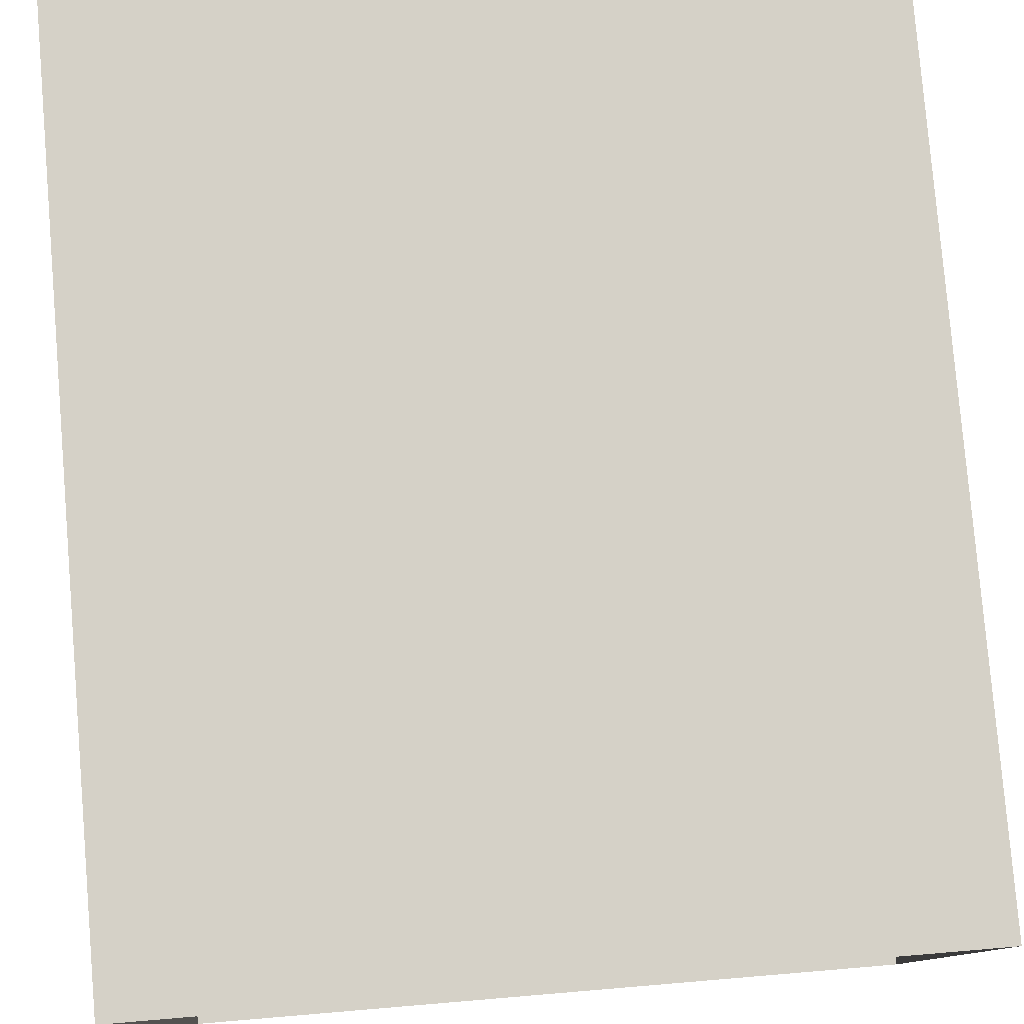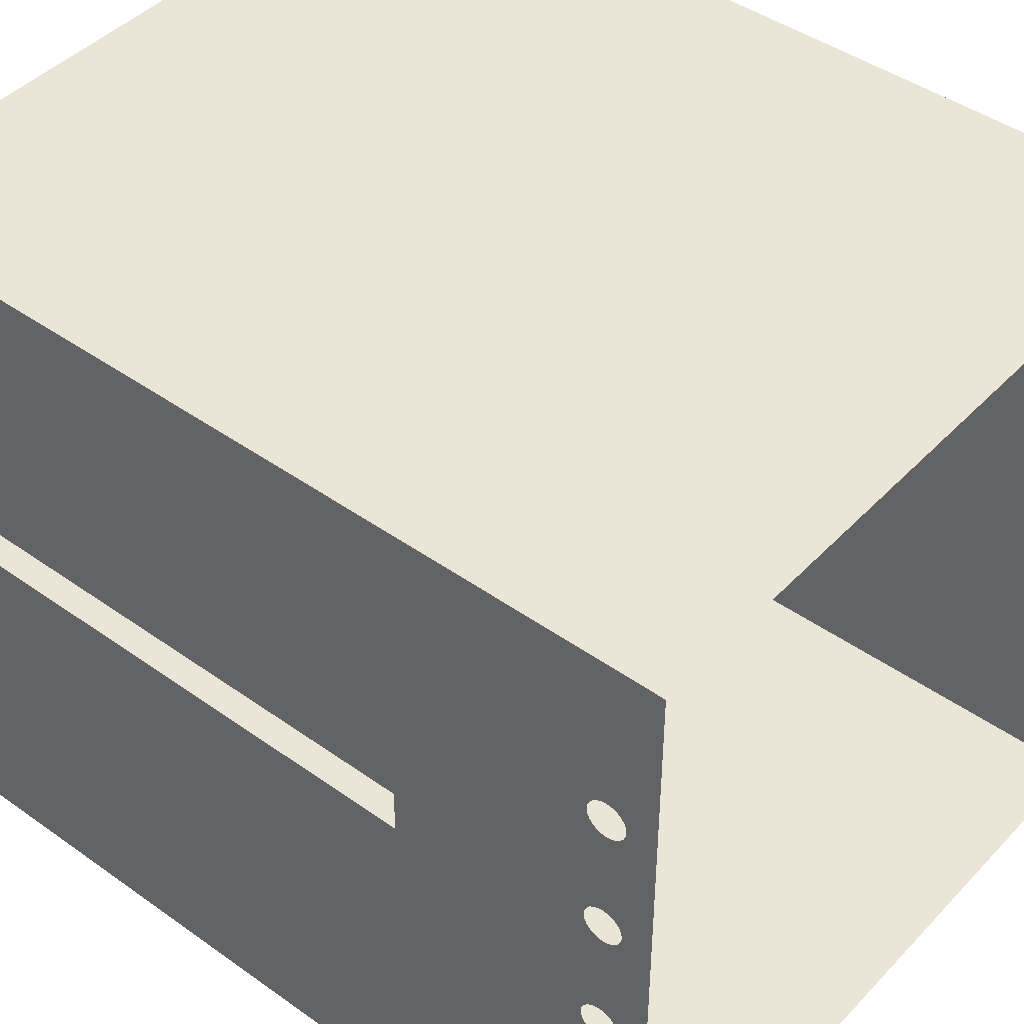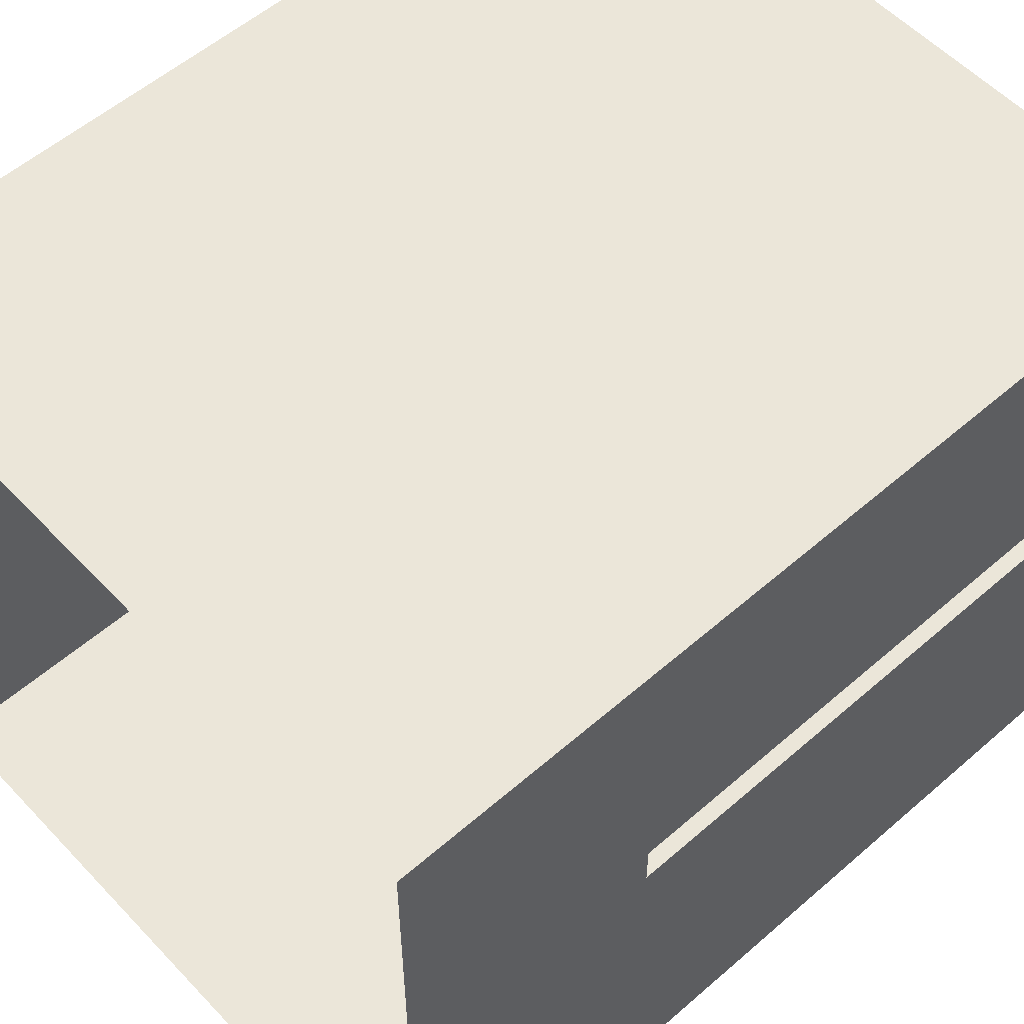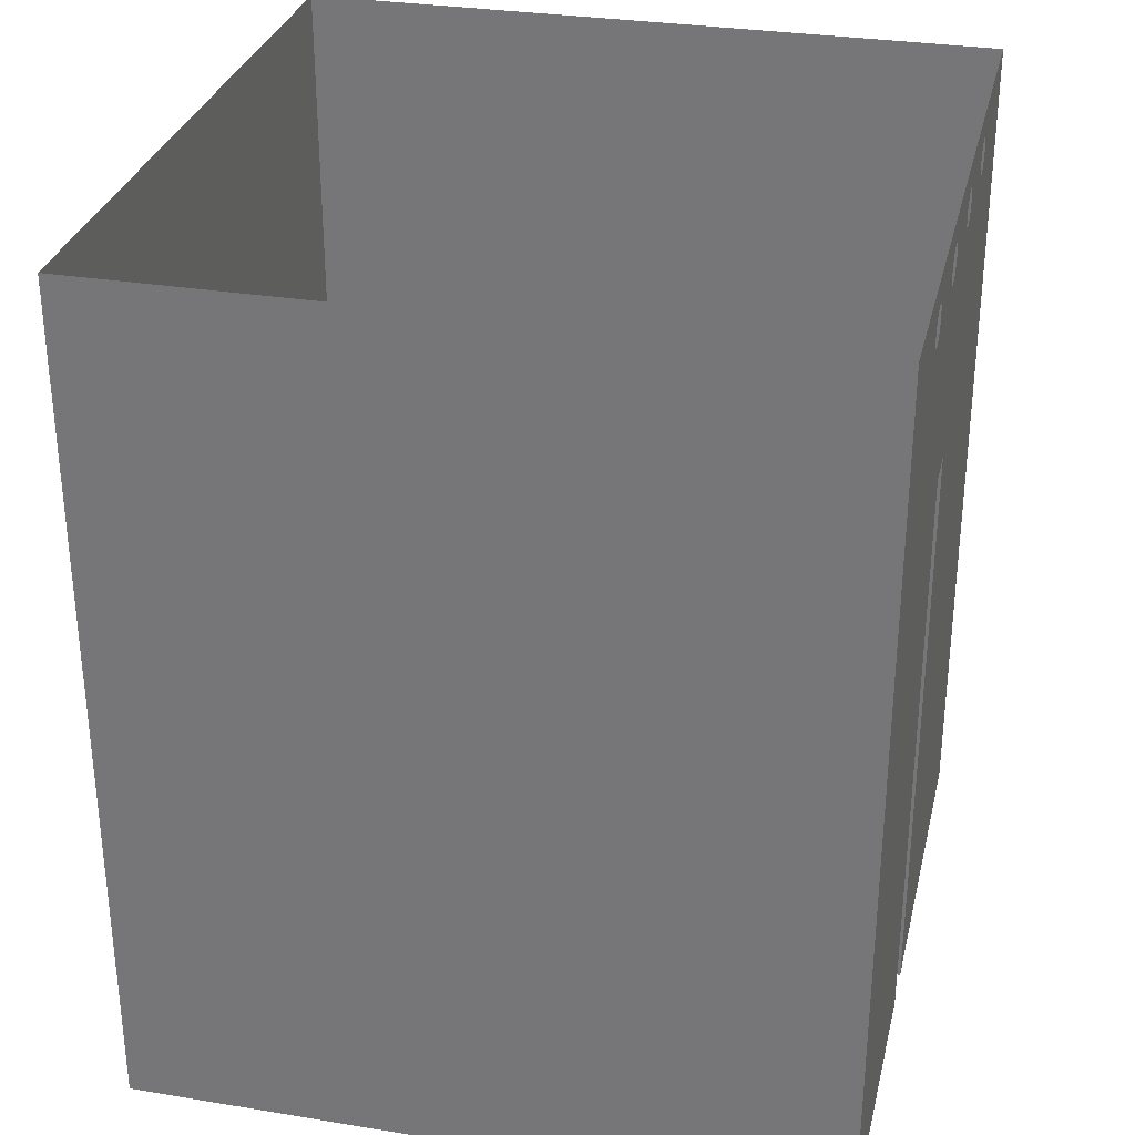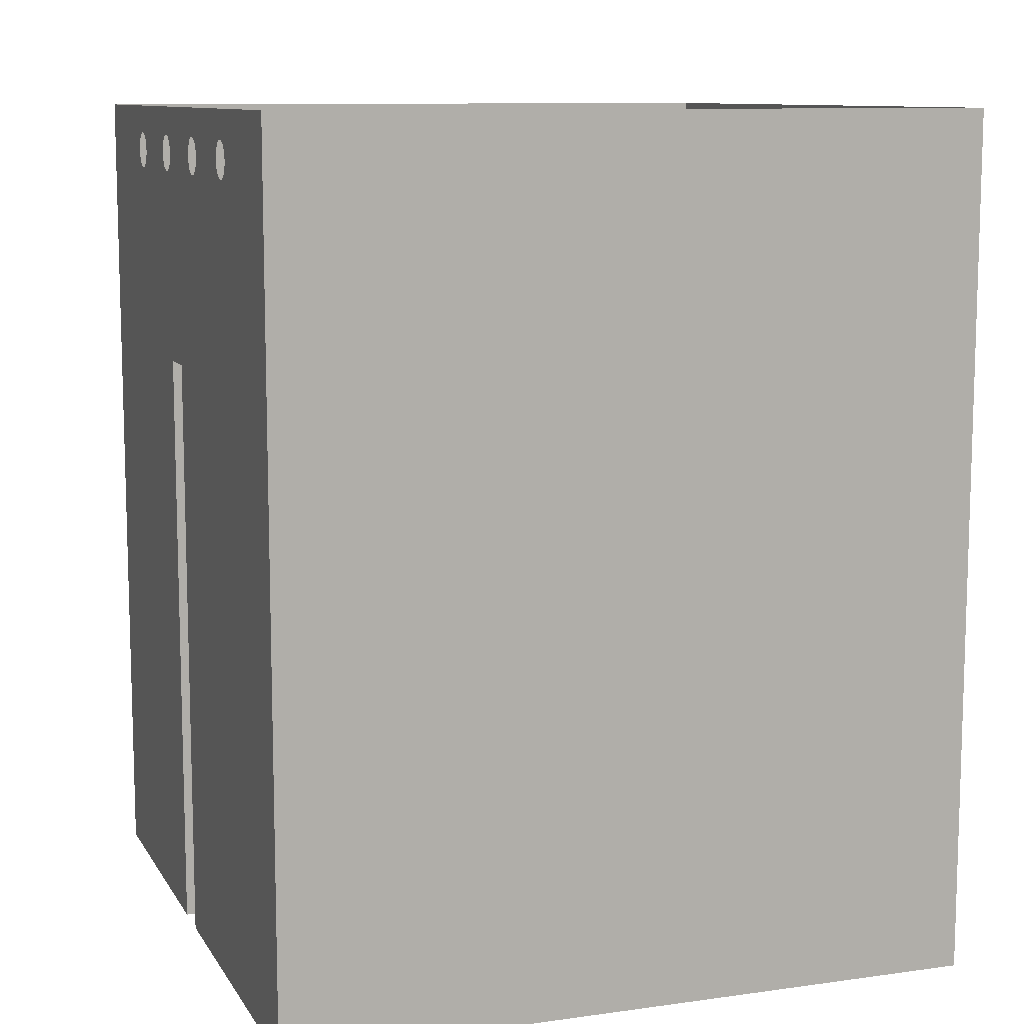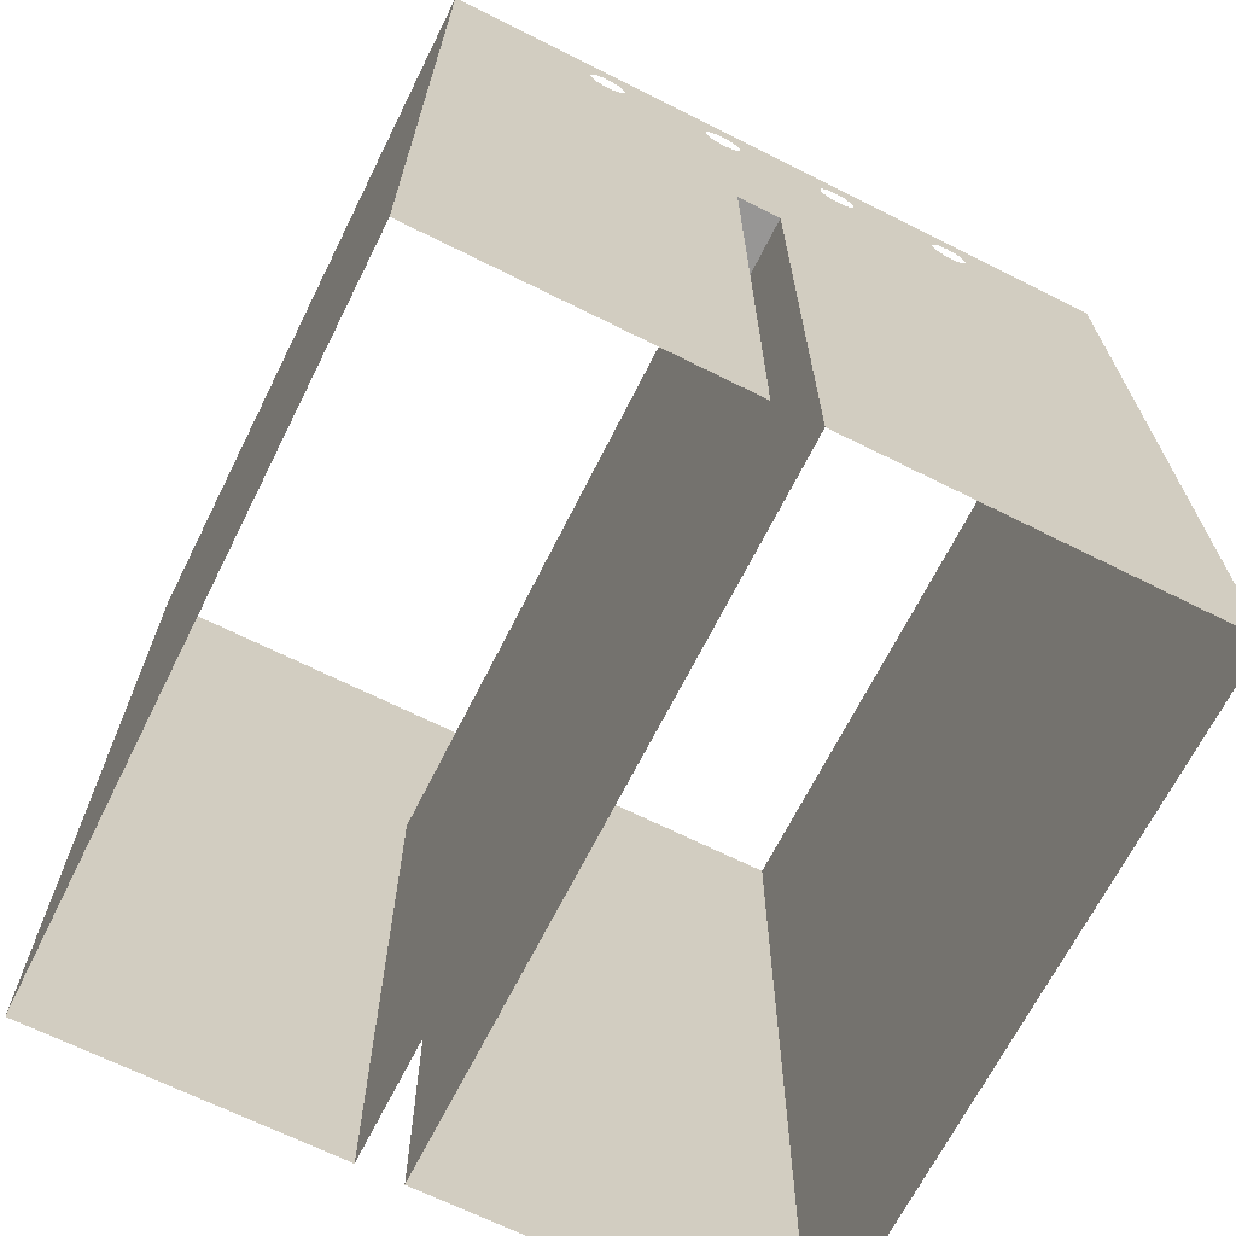
<metadata>
{"format":"obj","ext":"obj","renderer":"f3d","projection":"perspective","resolution":1024,"background":"white","views":[{"elev":79.7,"azim":-4.8,"up":"+Y"},{"elev":44.2,"azim":-50.2,"up":"+Y"},{"elev":55.8,"azim":47.6,"up":"+Y"},{"elev":30.7,"azim":-166.8,"up":"+Z"},{"elev":10.2,"azim":-19.5,"up":"+Z"},{"elev":-67.9,"azim":-116.6,"up":"+Z"}]}
</metadata>
<code>
o #ID1261
v -0.2954 0.08349 0.07328
v 0.268 0.08349 -0.407
v -0.2954 0.08349 -0.407
v 0.268 0.08349 0.07328
v 0.268 0.08349 0.07328
v -0.2954 0.08349 0.07328
v 0.268 0.08349 -0.407
v -0.2954 0.08349 -0.407
v 0.268 -0.243 0.2806
v 0.268 0.04854 0.07328
v 0.268 -0.243 -0.407
v 0.268 0.3204 0.2806
v 0.268 0.08349 0.07328
v 0.268 0.08349 -0.407
v 0.268 0.3204 -0.407
v 0.268 0.04854 -0.407
v 0.268 0.04854 0.07328
v 0.268 -0.243 -0.407
v 0.268 0.04854 -0.407
v 0.268 0.3204 -0.407
v 0.268 0.3204 0.2806
v 0.268 0.08349 -0.407
v 0.268 0.08349 0.07328
v 0.268 -0.243 0.2806
v -0.2954 0.04854 -0.407
v -0.2954 -0.243 0.2806
v -0.2954 -0.243 -0.407
v -0.2954 -0.1256 0.2394
v -0.2954 -0.1262 0.2433
v -0.2954 -0.1242 0.2358
v -0.2954 -0.1218 0.2328
v -0.2954 -0.1187 0.2304
v -0.2954 -0.1152 0.2289
v -0.2954 -0.1113 0.2284
v -0.2954 -0.1075 0.2289
v -0.2954 -0.1039 0.2304
v -0.2954 -0.1009 0.2328
v -0.2954 -0.0985 0.2358
v -0.2954 -0.09702 0.2394
v -0.2954 -0.09652 0.2433
v -0.2954 -0.02613 0.2433
v -0.2954 -0.02562 0.2394
v -0.2954 -0.02414 0.2358
v -0.2954 -0.02179 0.2328
v -0.2954 -0.01872 0.2304
v -0.2954 -0.01514 0.2289
v -0.2954 -0.01131 0.2284
v -0.2954 -0.007472 0.2289
v -0.2954 -0.003898 0.2304
v -0.2954 -0.000829 0.2328
v -0.2954 0.001526 0.2358
v -0.2954 0.003006 0.2394
v -0.2954 0.003511 0.2433
v -0.2954 0.3204 -0.407
v -0.2954 0.08349 0.07328
v -0.2954 0.08349 -0.407
v -0.2954 0.08488 0.2289
v -0.2954 0.08872 0.2284
v -0.2954 0.09255 0.2289
v -0.2954 0.09613 0.2304
v -0.2954 0.0992 0.2328
v -0.2954 0.1016 0.2358
v -0.2954 0.103 0.2394
v -0.2954 0.1035 0.2433
v -0.2954 0.1744 0.2394
v -0.2954 0.1739 0.2433
v -0.2954 0.1759 0.2358
v -0.2954 0.1783 0.2328
v -0.2954 0.1813 0.2304
v -0.2954 0.1849 0.2289
v -0.2954 0.1887 0.2284
v -0.2954 0.1926 0.2289
v -0.2954 0.1962 0.2304
v -0.2954 0.1992 0.2328
v -0.2954 0.2016 0.2358
v -0.2954 0.2031 0.2394
v -0.2954 0.2036 0.2433
v -0.2954 -0.1113 0.2581
v -0.2954 0.3204 0.2806
v -0.2954 -0.1152 0.2576
v -0.2954 -0.1187 0.2561
v -0.2954 -0.1218 0.2537
v -0.2954 -0.1242 0.2507
v -0.2954 -0.1256 0.2471
v -0.2954 -0.1075 0.2576
v -0.2954 -0.1039 0.2561
v -0.2954 -0.1009 0.2537
v -0.2954 -0.01131 0.2581
v -0.2954 -0.0985 0.2507
v -0.2954 -0.09702 0.2471
v -0.2954 -0.01514 0.2576
v -0.2954 -0.01872 0.2561
v -0.2954 -0.02179 0.2537
v -0.2954 -0.02414 0.2507
v -0.2954 -0.02562 0.2471
v -0.2954 -0.007472 0.2576
v -0.2954 -0.003898 0.2561
v -0.2954 -0.000829 0.2537
v -0.2954 0.001526 0.2507
v -0.2954 0.08872 0.2581
v -0.2954 0.003006 0.2471
v -0.2954 0.08488 0.2576
v -0.2954 0.08131 0.2561
v -0.2954 0.07824 0.2537
v -0.2954 0.07588 0.2507
v -0.2954 0.0744 0.2471
v -0.2954 0.04854 0.07328
v -0.2954 0.0739 0.2433
v -0.2954 0.09255 0.2576
v -0.2954 0.09613 0.2561
v -0.2954 0.0992 0.2537
v -0.2954 0.1016 0.2507
v -0.2954 0.103 0.2471
v -0.2954 0.1849 0.2576
v -0.2954 0.1813 0.2561
v -0.2954 0.1783 0.2537
v -0.2954 0.1759 0.2507
v -0.2954 0.1744 0.2471
v -0.2954 0.1887 0.2581
v -0.2954 0.1926 0.2576
v -0.2954 0.1962 0.2561
v -0.2954 0.1992 0.2537
v -0.2954 0.2016 0.2507
v -0.2954 0.2031 0.2471
v -0.2954 0.0744 0.2394
v -0.2954 0.07588 0.2358
v -0.2954 0.07824 0.2328
v -0.2954 0.08131 0.2304
v -0.2954 0.08488 0.2289
v -0.2954 0.08349 0.07328
v -0.2954 0.08131 0.2304
v -0.2954 0.07824 0.2328
v -0.2954 0.07588 0.2358
v -0.2954 0.0744 0.2394
v -0.2954 0.0739 0.2433
v -0.2954 0.04854 0.07328
v -0.2954 0.3204 -0.407
v -0.2954 0.2036 0.2433
v -0.2954 0.3204 0.2806
v -0.2954 0.2031 0.2471
v -0.2954 0.2016 0.2507
v -0.2954 0.1992 0.2537
v -0.2954 0.1962 0.2561
v -0.2954 0.1926 0.2576
v -0.2954 0.1887 0.2581
v -0.2954 0.1849 0.2576
v -0.2954 0.1739 0.2433
v -0.2954 0.1035 0.2433
v -0.2954 0.1744 0.2471
v -0.2954 0.1759 0.2507
v -0.2954 0.1783 0.2537
v -0.2954 0.1813 0.2561
v -0.2954 0.103 0.2471
v -0.2954 0.1016 0.2507
v -0.2954 0.0992 0.2537
v -0.2954 0.09613 0.2561
v -0.2954 0.09255 0.2576
v -0.2954 0.08872 0.2581
v -0.2954 0.0744 0.2471
v -0.2954 0.04854 -0.407
v -0.2954 0.003511 0.2433
v -0.2954 0.07588 0.2507
v -0.2954 0.07824 0.2537
v -0.2954 0.08131 0.2561
v -0.2954 0.08488 0.2576
v -0.2954 0.003006 0.2471
v -0.2954 0.001526 0.2507
v -0.2954 -0.000829 0.2537
v -0.2954 -0.003898 0.2561
v -0.2954 -0.007472 0.2576
v -0.2954 -0.01131 0.2581
v -0.2954 -0.02613 0.2433
v -0.2954 -0.09652 0.2433
v -0.2954 -0.02562 0.2471
v -0.2954 -0.02414 0.2507
v -0.2954 -0.02179 0.2537
v -0.2954 -0.01872 0.2561
v -0.2954 -0.01514 0.2576
v -0.2954 -0.09702 0.2471
v -0.2954 -0.0985 0.2507
v -0.2954 -0.1009 0.2537
v -0.2954 -0.1039 0.2561
v -0.2954 -0.1075 0.2576
v -0.2954 -0.1113 0.2581
v -0.2954 -0.1262 0.2433
v -0.2954 -0.243 0.2806
v -0.2954 -0.1256 0.2471
v -0.2954 -0.1242 0.2507
v -0.2954 -0.1218 0.2537
v -0.2954 -0.1187 0.2561
v -0.2954 -0.1152 0.2576
v -0.2954 0.2031 0.2394
v -0.2954 0.2016 0.2358
v -0.2954 0.1992 0.2328
v -0.2954 0.1962 0.2304
v -0.2954 0.1926 0.2289
v -0.2954 0.1887 0.2284
v -0.2954 0.1849 0.2289
v -0.2954 0.1813 0.2304
v -0.2954 0.1783 0.2328
v -0.2954 0.1759 0.2358
v -0.2954 0.1744 0.2394
v -0.2954 0.103 0.2394
v -0.2954 0.1016 0.2358
v -0.2954 0.0992 0.2328
v -0.2954 0.09613 0.2304
v -0.2954 0.09255 0.2289
v -0.2954 0.08872 0.2284
v -0.2954 0.08349 -0.407
v -0.2954 0.003006 0.2394
v -0.2954 0.001526 0.2358
v -0.2954 -0.000829 0.2328
v -0.2954 -0.003898 0.2304
v -0.2954 -0.007472 0.2289
v -0.2954 -0.01131 0.2284
v -0.2954 -0.01514 0.2289
v -0.2954 -0.01872 0.2304
v -0.2954 -0.02179 0.2328
v -0.2954 -0.02414 0.2358
v -0.2954 -0.02562 0.2394
v -0.2954 -0.09702 0.2394
v -0.2954 -0.0985 0.2358
v -0.2954 -0.1009 0.2328
v -0.2954 -0.1039 0.2304
v -0.2954 -0.1075 0.2289
v -0.2954 -0.1113 0.2284
v -0.2954 -0.1152 0.2289
v -0.2954 -0.1187 0.2304
v -0.2954 -0.1218 0.2328
v -0.2954 -0.1242 0.2358
v -0.2954 -0.1256 0.2394
v -0.2954 -0.243 -0.407
v 0.268 0.04854 0.07328
v -0.2954 0.08349 0.07328
v -0.2954 0.04854 0.07328
v 0.268 0.08349 0.07328
v 0.268 0.08349 0.07328
v 0.268 0.04854 0.07328
v -0.2954 0.08349 0.07328
v -0.2954 0.04854 0.07328
v 0.268 0.3204 0.2806
v -0.2954 0.3204 -0.407
v 0.268 0.3204 -0.407
v -0.2954 0.3204 0.2806
v -0.2954 0.3204 0.2806
v 0.268 0.3204 0.2806
v -0.2954 0.3204 -0.407
v 0.268 0.3204 -0.407
v 0.268 0.04854 0.07328
v -0.2954 0.04854 -0.407
v 0.268 0.04854 -0.407
v -0.2954 0.04854 0.07328
v -0.2954 0.04854 0.07328
v 0.268 0.04854 0.07328
v -0.2954 0.04854 -0.407
v 0.268 0.04854 -0.407
v -0.2954 -0.243 0.2806
v 0.268 -0.243 -0.407
v -0.2954 -0.243 -0.407
v 0.268 -0.243 0.2806
v 0.268 -0.243 0.2806
v -0.2954 -0.243 0.2806
v 0.268 -0.243 -0.407
v -0.2954 -0.243 -0.407
f 5 6 7
f 8 7 6
f 17 18 19
f 20 21 22
f 22 21 23
f 23 21 17
f 21 24 17
f 18 17 24
f 129 130 131
f 131 130 132
f 132 130 133
f 133 130 134
f 134 130 135
f 136 135 130
f 137 138 139
f 138 140 139
f 140 141 139
f 141 142 139
f 142 143 139
f 143 144 139
f 144 145 139
f 145 146 139
f 147 148 149
f 149 148 150
f 150 148 151
f 151 148 152
f 152 148 146
f 148 153 146
f 146 153 139
f 153 154 139
f 154 155 139
f 155 156 139
f 156 157 139
f 157 158 139
f 135 136 159
f 160 161 136
f 136 161 159
f 159 161 162
f 162 161 163
f 163 161 164
f 164 161 165
f 161 166 165
f 165 166 158
f 166 167 158
f 158 167 139
f 167 168 139
f 168 169 139
f 169 170 139
f 170 171 139
f 172 173 174
f 174 173 175
f 175 173 176
f 176 173 177
f 177 173 178
f 173 179 178
f 178 179 171
f 179 180 171
f 180 181 171
f 171 181 139
f 181 182 139
f 182 183 139
f 183 184 139
f 185 186 187
f 187 186 188
f 188 186 189
f 189 186 190
f 190 186 191
f 191 186 184
f 139 184 186
f 138 137 192
f 192 137 193
f 193 137 194
f 194 137 195
f 195 137 196
f 196 137 197
f 197 137 198
f 198 137 199
f 199 137 200
f 200 137 201
f 201 137 202
f 147 202 148
f 202 137 148
f 148 137 203
f 203 137 204
f 204 137 205
f 205 137 206
f 206 137 207
f 207 137 208
f 208 137 129
f 129 137 130
f 209 130 137
f 161 160 210
f 210 160 211
f 211 160 212
f 212 160 213
f 213 160 214
f 214 160 215
f 215 160 216
f 216 160 217
f 217 160 218
f 218 160 219
f 219 160 220
f 220 160 172
f 172 160 173
f 173 160 221
f 221 160 222
f 222 160 223
f 223 160 224
f 224 160 225
f 225 160 226
f 226 160 227
f 227 160 228
f 228 160 229
f 229 160 230
f 230 160 231
f 185 231 186
f 231 160 186
f 232 186 160
f 237 238 239
f 240 239 238
f 245 246 247
f 248 247 246
f 253 254 255
f 256 255 254
f 261 262 263
f 264 263 262
f 1 2 3
f 2 1 4
f 9 10 11
f 10 9 12
f 10 12 13
f 13 12 14
f 14 12 15
f 16 11 10
f 25 26 27
f 26 25 28
f 26 28 29
f 28 25 30
f 30 25 31
f 31 25 32
f 32 25 33
f 33 25 34
f 34 25 35
f 35 25 36
f 36 25 37
f 37 25 38
f 38 25 39
f 39 25 40
f 40 25 41
f 41 25 42
f 42 25 43
f 43 25 44
f 44 25 45
f 45 25 46
f 46 25 47
f 47 25 48
f 48 25 49
f 49 25 50
f 50 25 51
f 51 25 52
f 52 25 53
f 54 55 56
f 55 54 57
f 57 54 58
f 58 54 59
f 59 54 60
f 60 54 61
f 61 54 62
f 62 54 63
f 63 54 64
f 64 54 65
f 64 65 66
f 65 54 67
f 67 54 68
f 68 54 69
f 69 54 70
f 70 54 71
f 71 54 72
f 72 54 73
f 73 54 74
f 74 54 75
f 75 54 76
f 76 54 77
f 26 78 79
f 78 26 80
f 80 26 81
f 81 26 82
f 82 26 83
f 83 26 84
f 84 26 29
f 79 78 85
f 79 85 86
f 79 86 87
f 79 87 88
f 88 87 89
f 88 89 90
f 88 90 91
f 91 90 40
f 91 40 92
f 92 40 93
f 93 40 94
f 94 40 95
f 95 40 41
f 79 88 96
f 79 96 97
f 79 97 98
f 79 98 99
f 79 99 100
f 100 99 101
f 100 101 102
f 102 101 53
f 102 53 103
f 103 53 104
f 104 53 105
f 105 53 106
f 106 53 107
f 107 53 25
f 106 107 108
f 79 100 109
f 79 109 110
f 79 110 111
f 79 111 112
f 79 112 113
f 79 113 114
f 114 113 64
f 114 64 115
f 115 64 116
f 116 64 117
f 117 64 118
f 118 64 66
f 79 114 119
f 79 119 120
f 79 120 121
f 79 121 122
f 79 122 123
f 79 123 124
f 79 124 77
f 79 77 54
f 55 108 107
f 108 55 125
f 125 55 126
f 126 55 127
f 127 55 128
f 128 55 57
f 233 234 235
f 234 233 236
f 241 242 243
f 242 241 244
f 249 250 251
f 250 249 252
f 257 258 259
f 258 257 260

</code>
